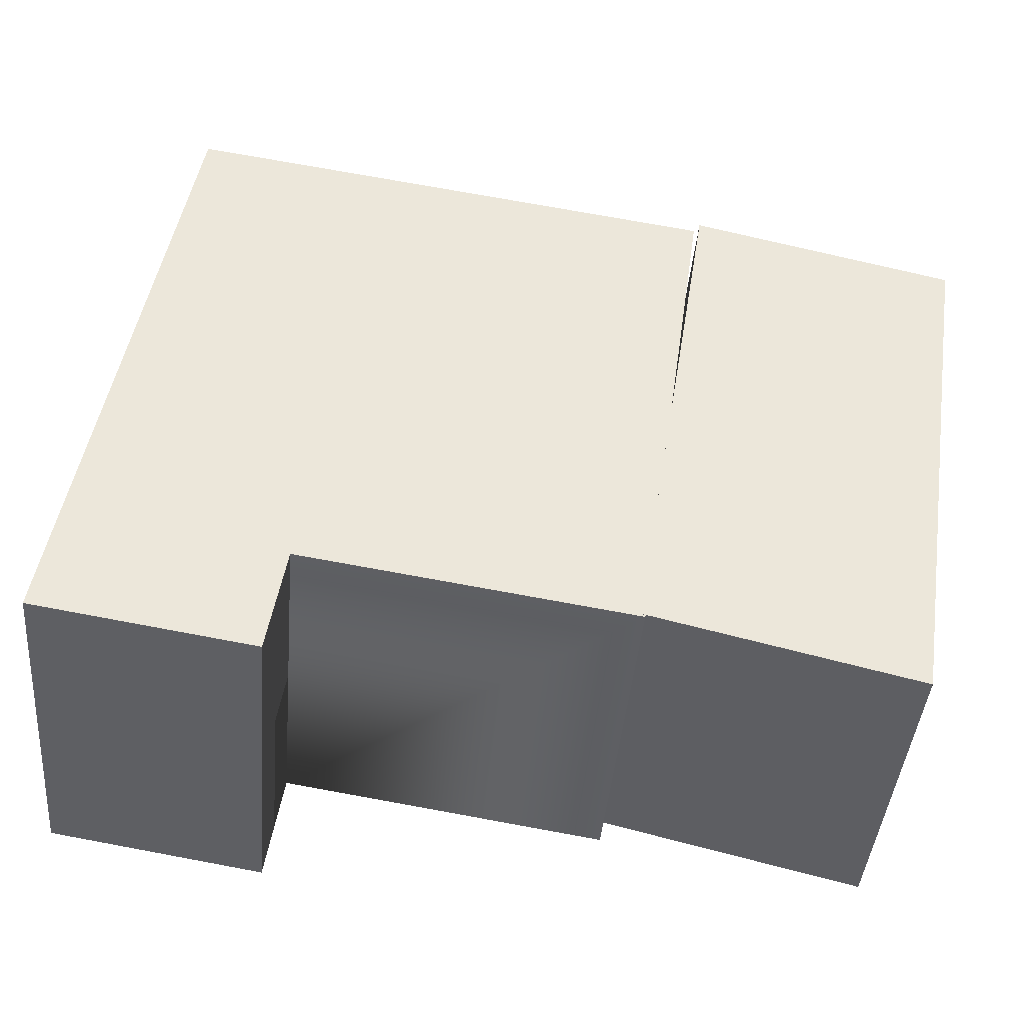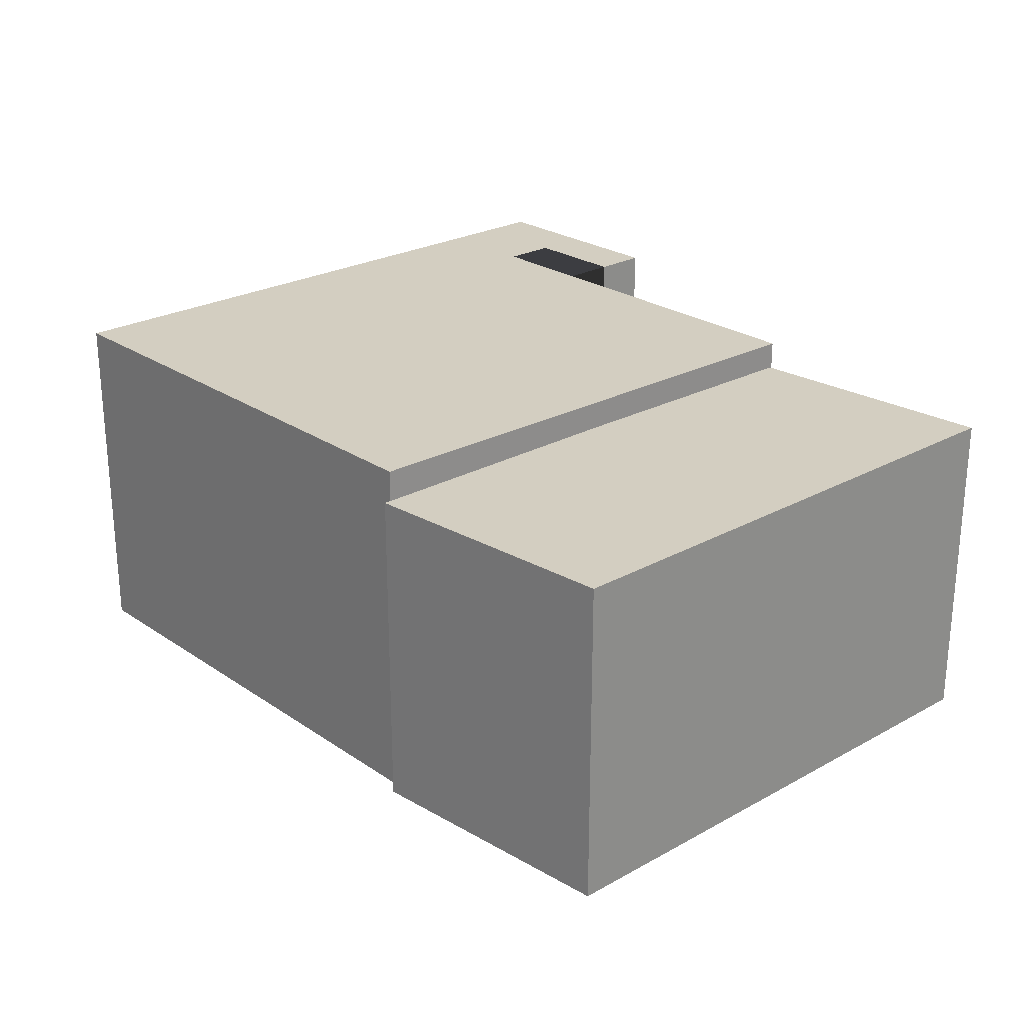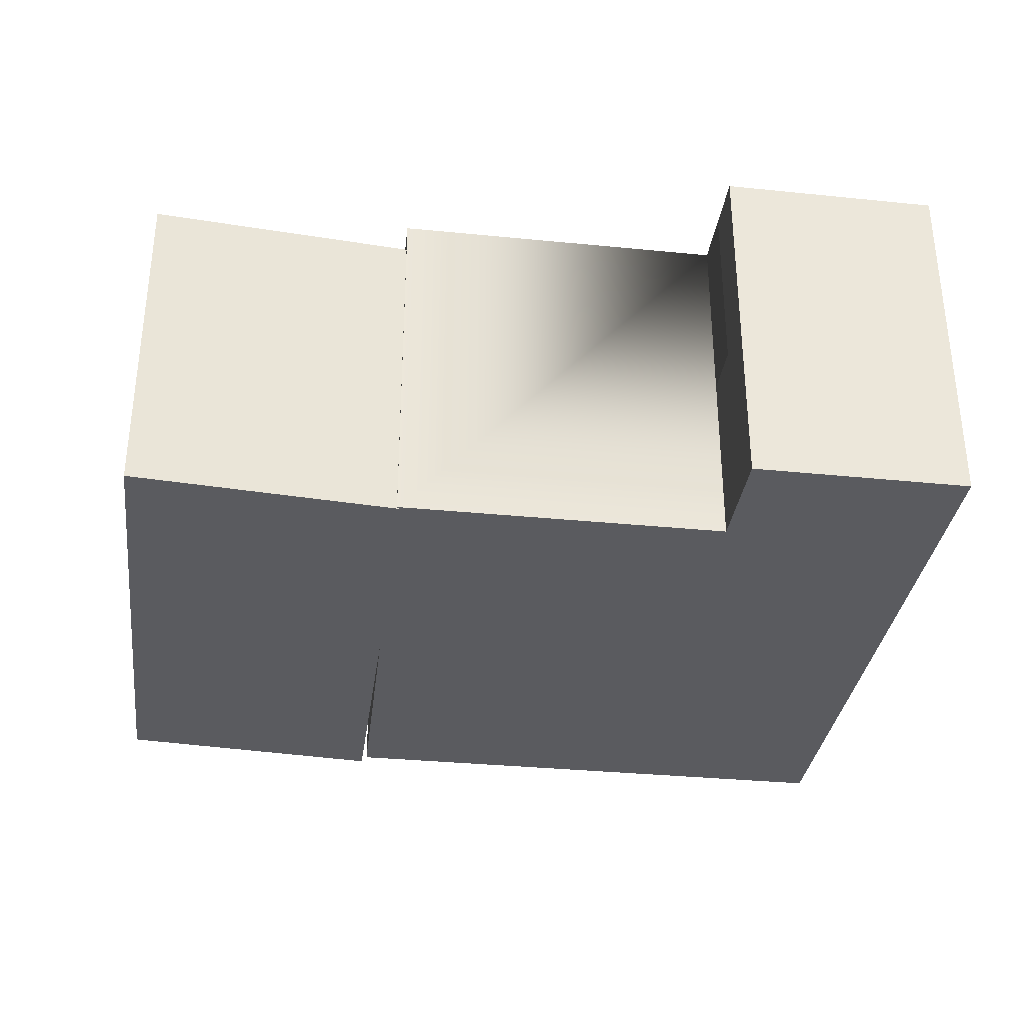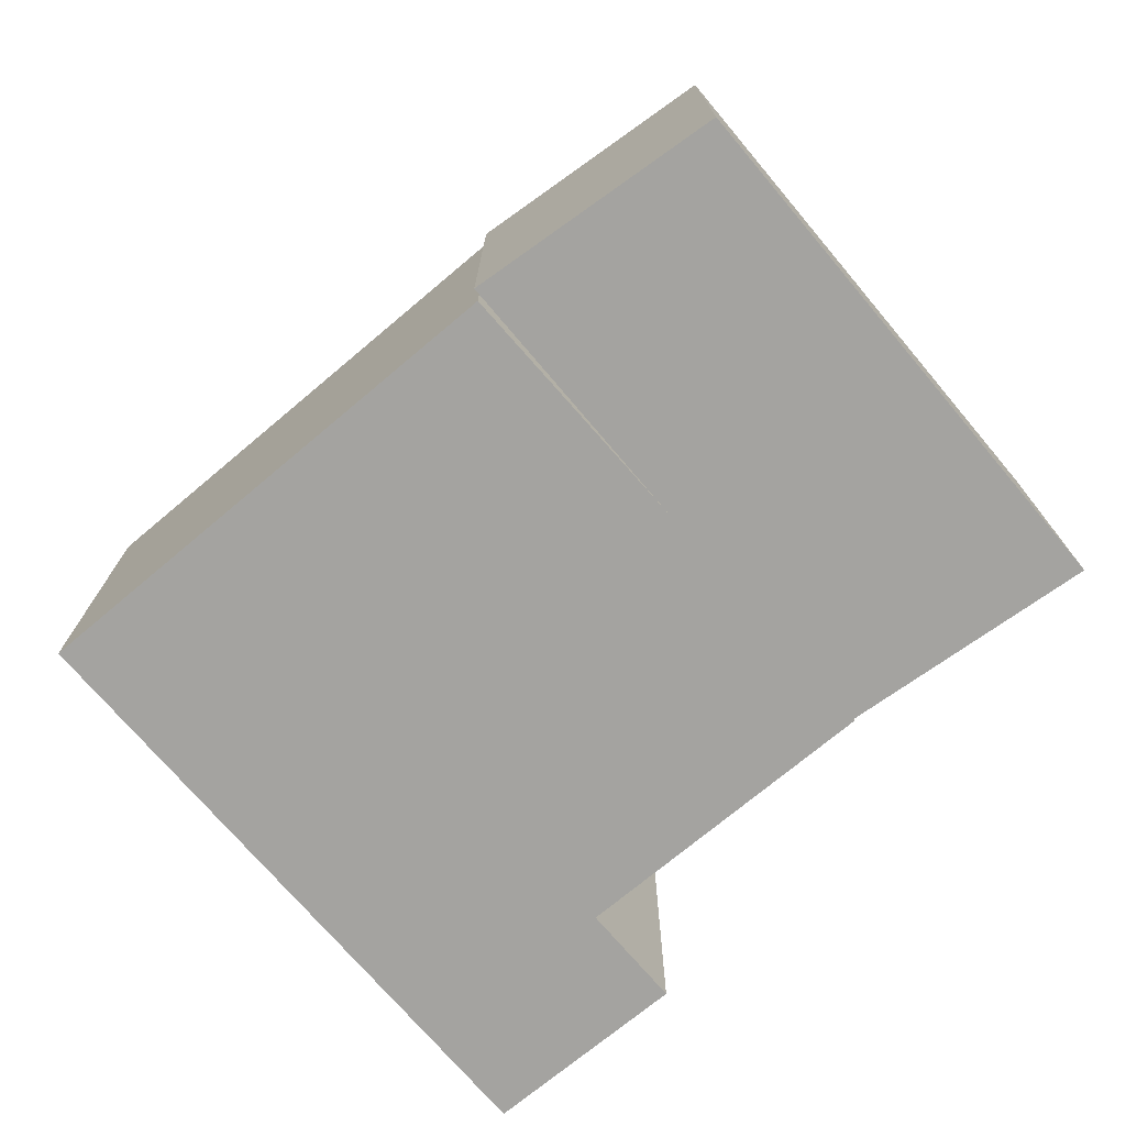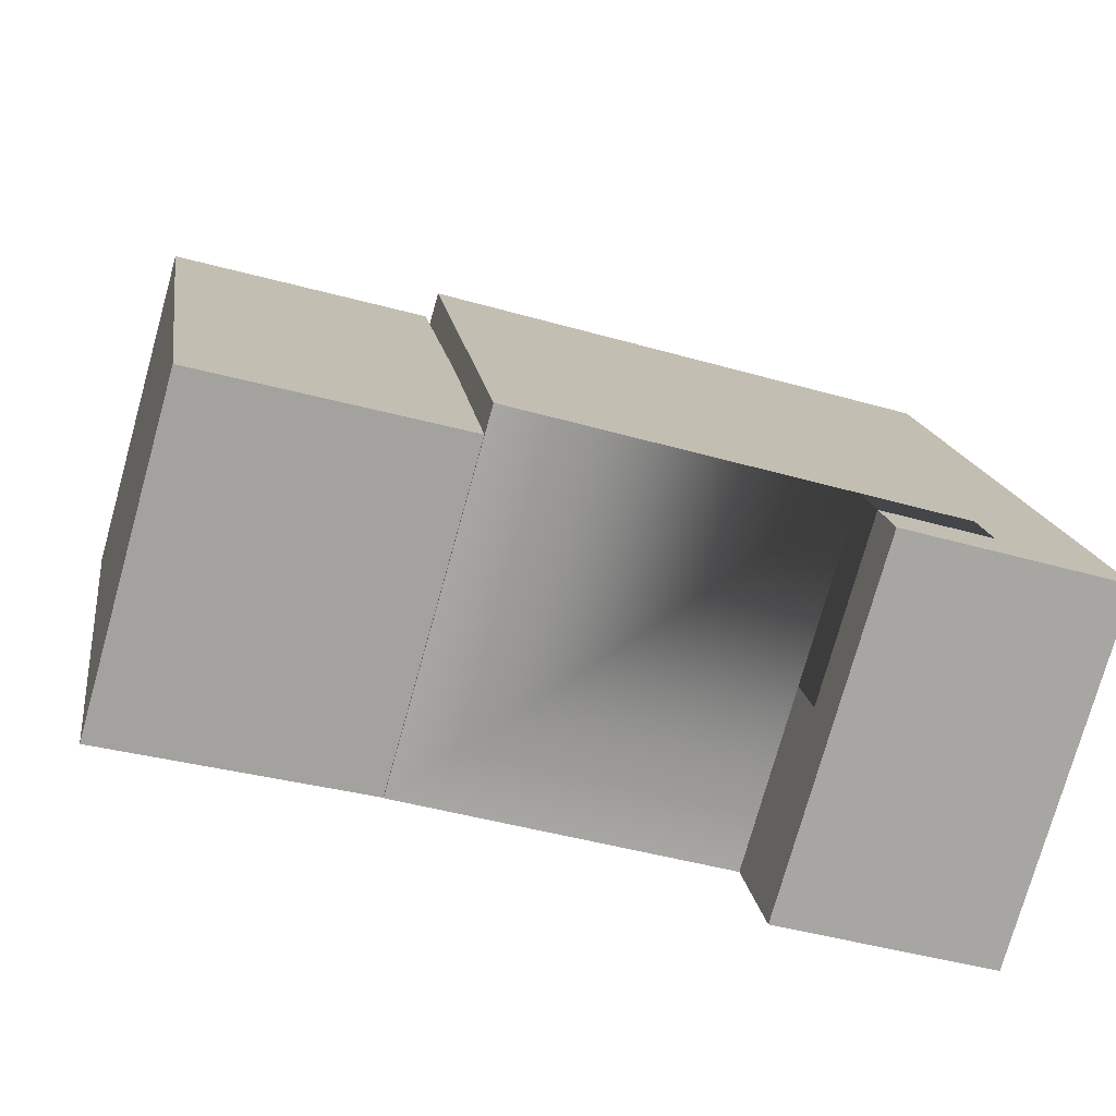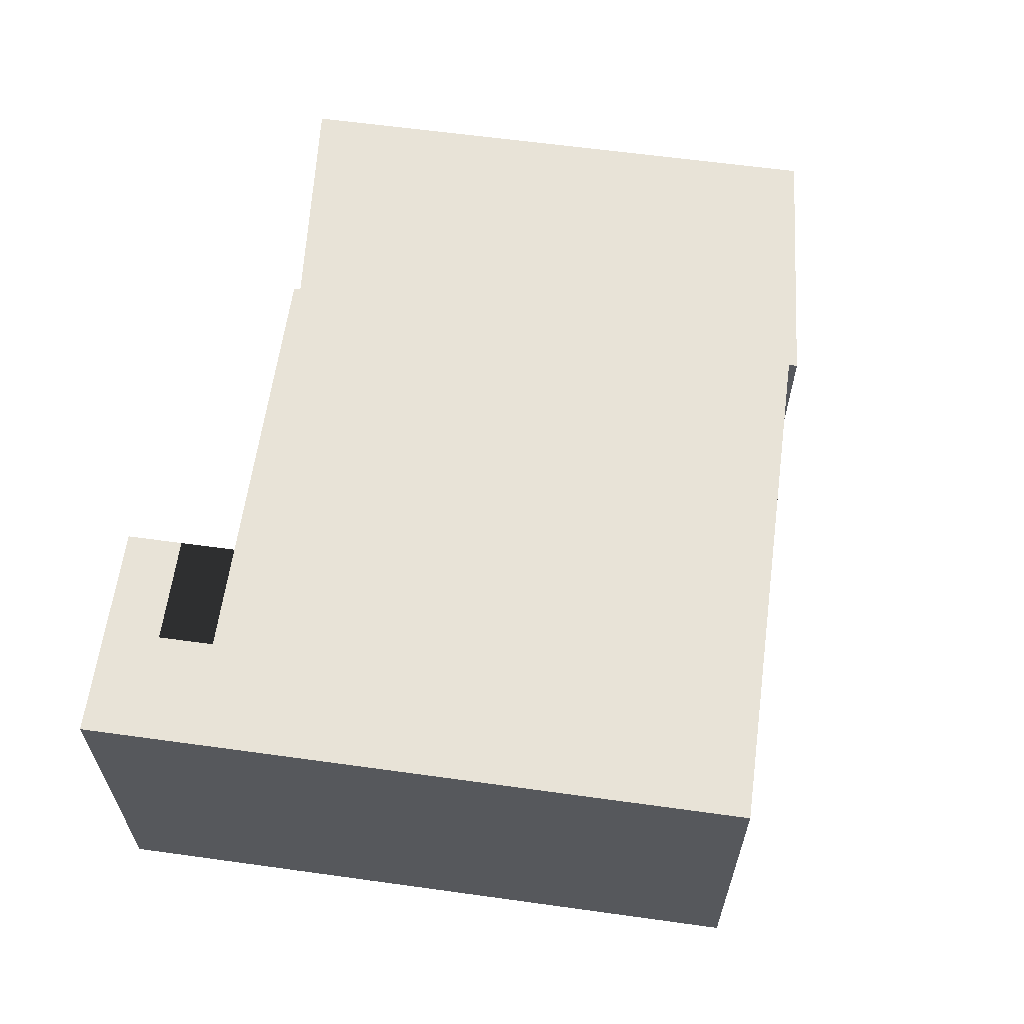
<metadata>
{"format":"obj","ext":"obj","renderer":"f3d","projection":"perspective","resolution":1024,"background":"white","views":[{"elev":-42.5,"azim":-4.9,"up":"+Z"},{"elev":24.9,"azim":56.8,"up":"+Y"},{"elev":-33.3,"azim":-178.7,"up":"+Y"},{"elev":-72.9,"azim":49.1,"up":"+Y"},{"elev":-76.3,"azim":164.3,"up":"+Z"},{"elev":61.6,"azim":-73.1,"up":"+Y"}]}
</metadata>
<code>
v  0 0 0
v  8.143 -7.001e-16 11.43
v  2.025 -7.918e-16 12.93
v  6.118 9.167e-17 -1.497
v  1.87 0.01 12.7
v  -7.497 0.01 1.135
v  0.1057 0.01 -0.07736
v  -12.9 0.01 -0.6248
v  -12.5 0.01 1.931
v  -5.508 0.01 13.87
v  -10.51 0.01 14.67
v  -7.901 0.01 -1.447
v  8.143 7.761 11.43
v  0.0001655 7.761 -0.0002458
v  2.025 7.761 12.93
v  6.118 7.761 -1.497
v  -5.508 8.426 13.87
v  -12.5 8.426 1.931
v  -10.51 8.426 14.67
v  1.87 8.426 12.7
v  0.1059 8.426 -0.07763
v  -7.497 8.426 1.134
v  -12.9 8.426 -0.6251
v  -7.9 8.426 -1.447
g defaultobject
f 1 2 3
f 2 1 4
f 5 6 7
f 6 5 8
f 8 5 9
f 9 5 10
f 9 10 11
f 8 12 6
f 13 14 15
f 14 13 16
f 17 18 19
f 18 17 20
f 18 20 21
f 18 21 22
f 18 22 23
f 24 23 22
f 15 1 3
f 1 15 14
f 14 4 1
f 4 14 16
f 4 13 2
f 13 4 16
f 2 15 3
f 15 2 13
f 8 18 23
f 18 8 19
f 19 8 11
f 11 8 9
f 20 10 5
f 10 20 11
f 11 20 17
f 11 17 19
f 23 12 8
f 12 23 24
f 12 22 6
f 22 12 24
f 22 7 6
f 7 22 21
f 7 20 5
f 20 7 21

</code>
